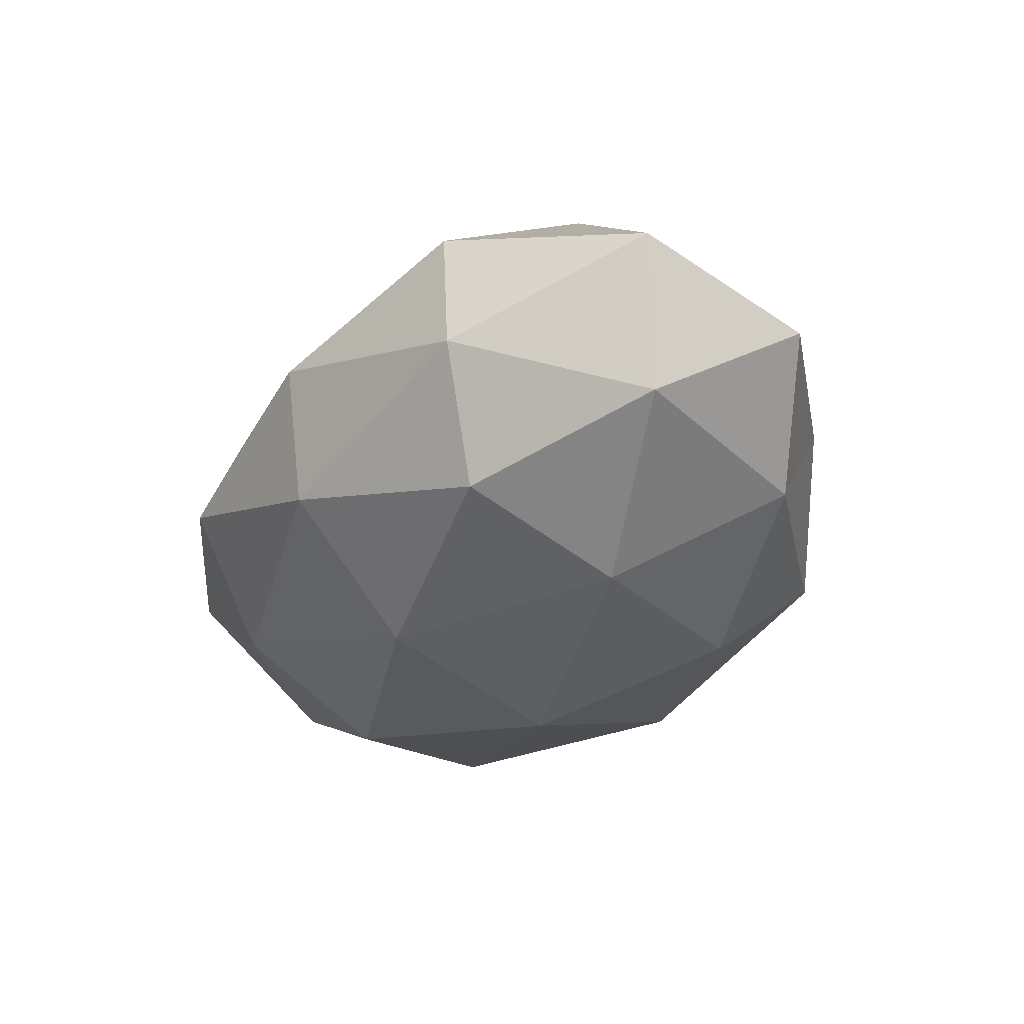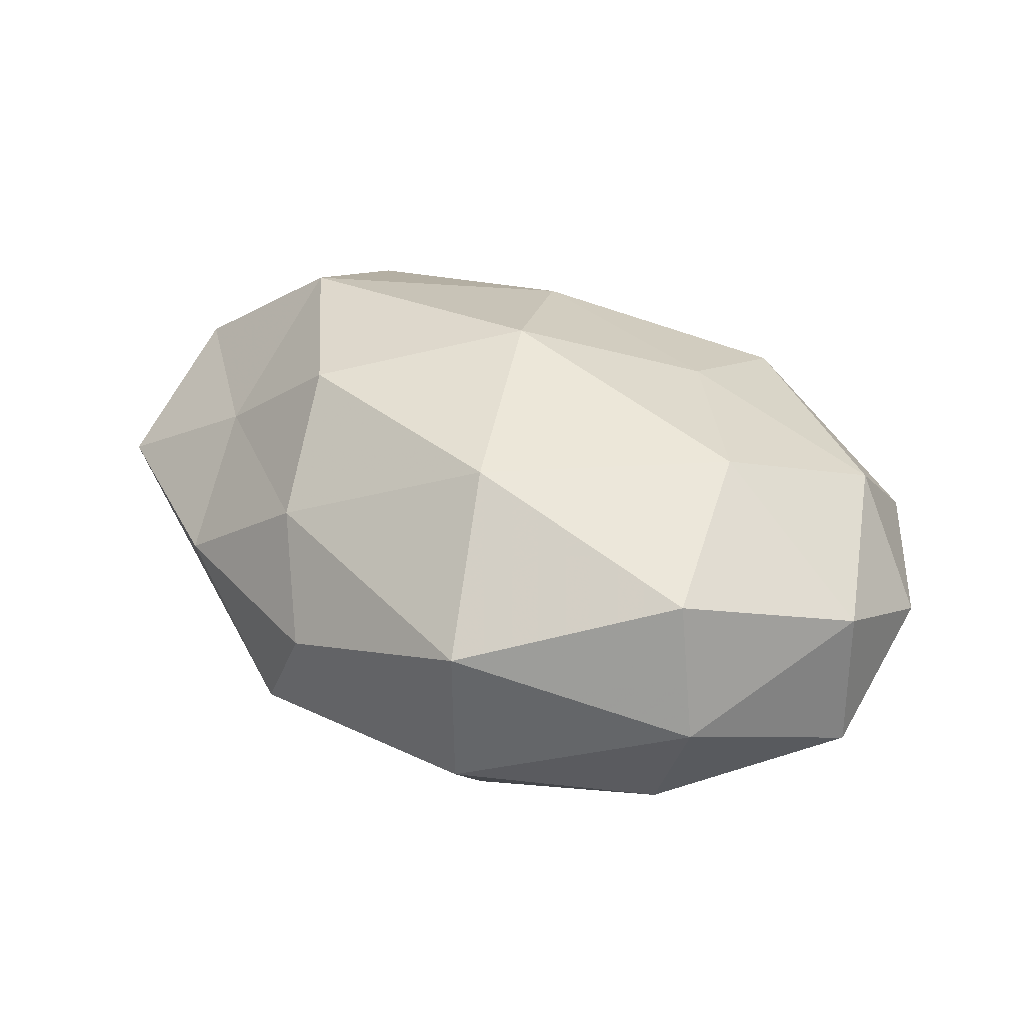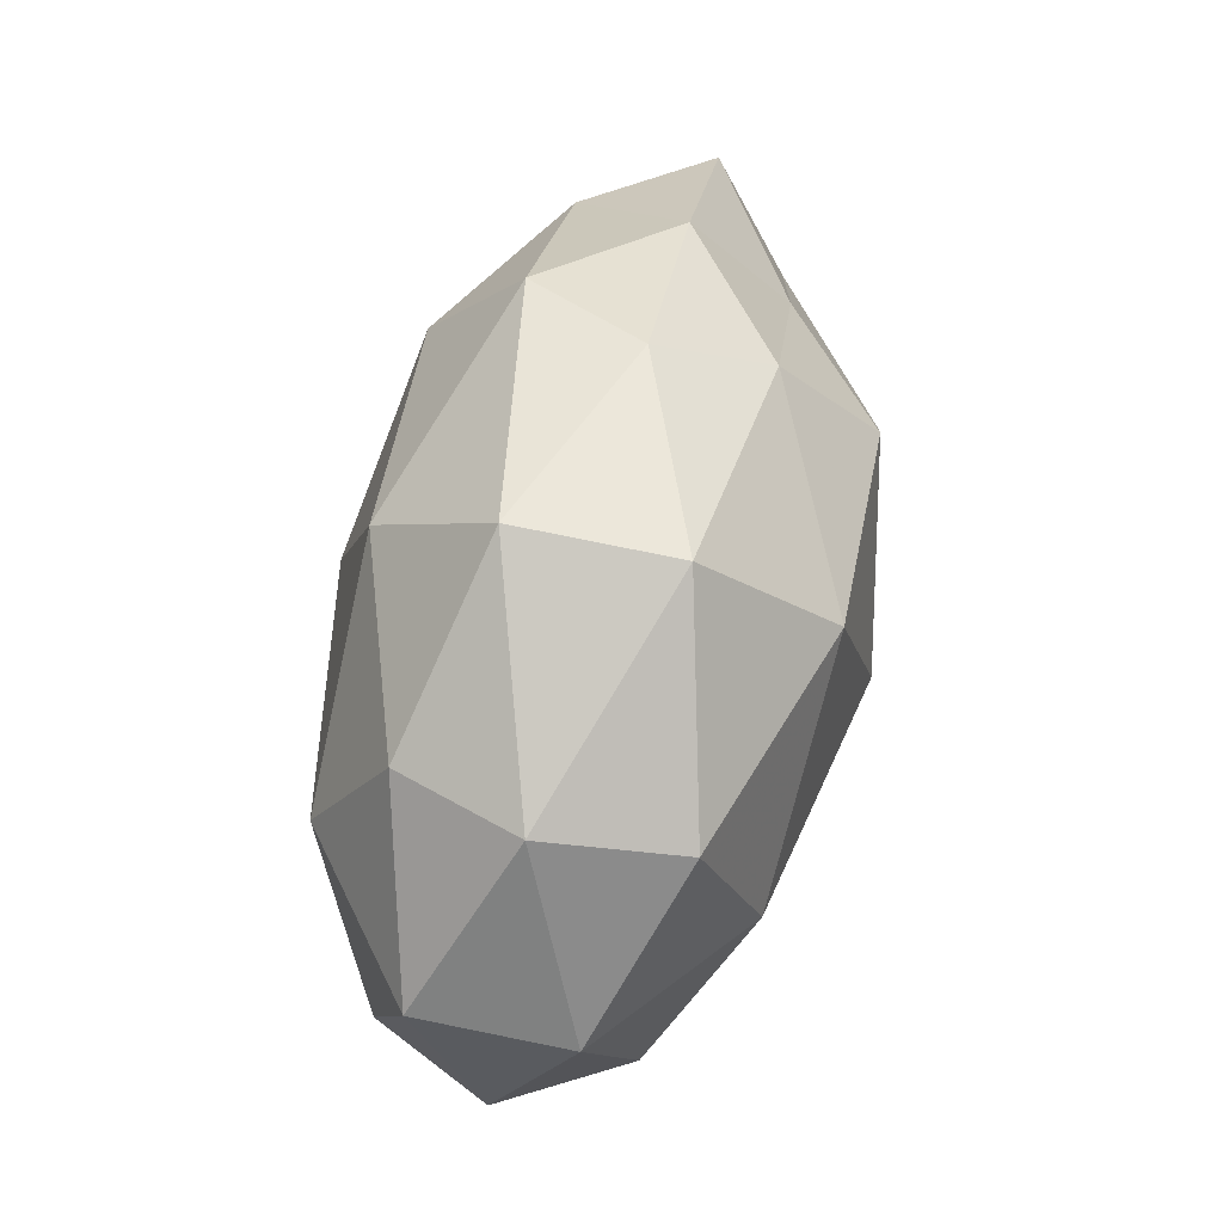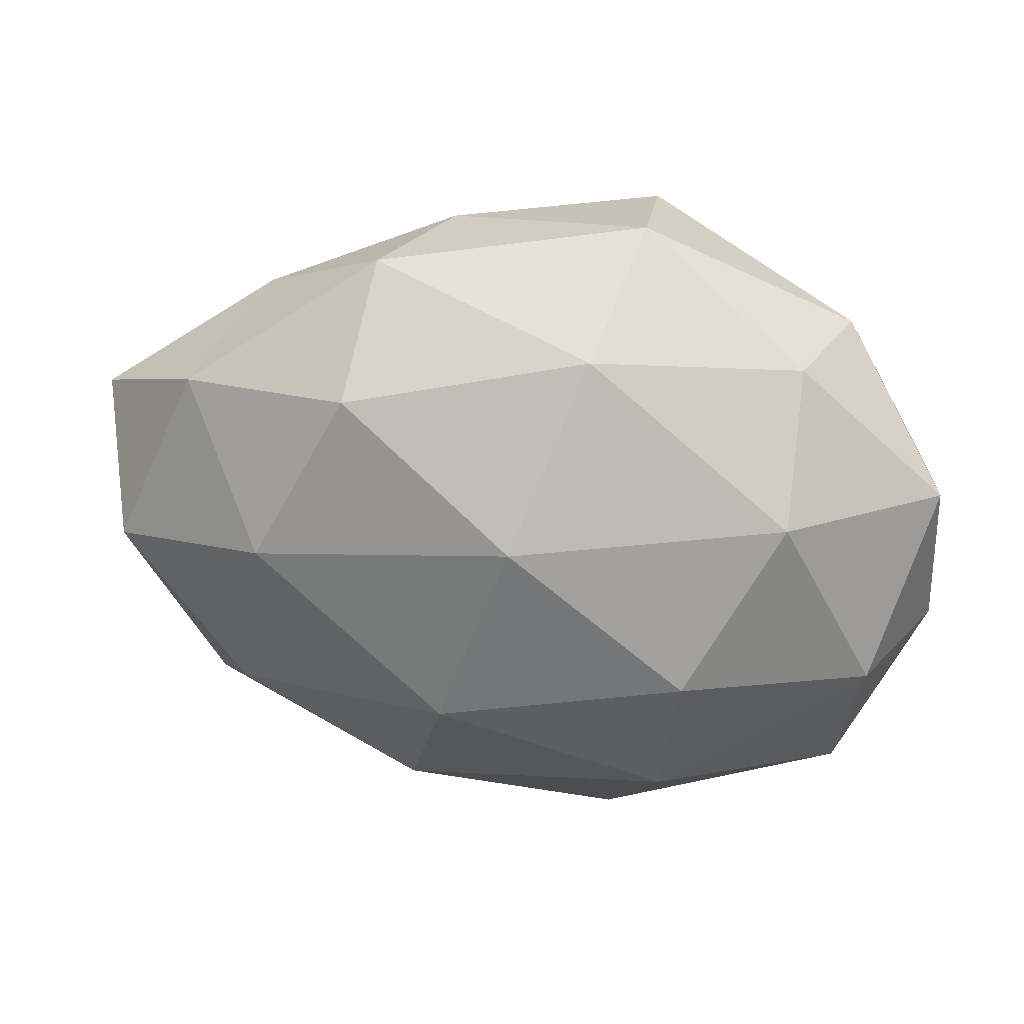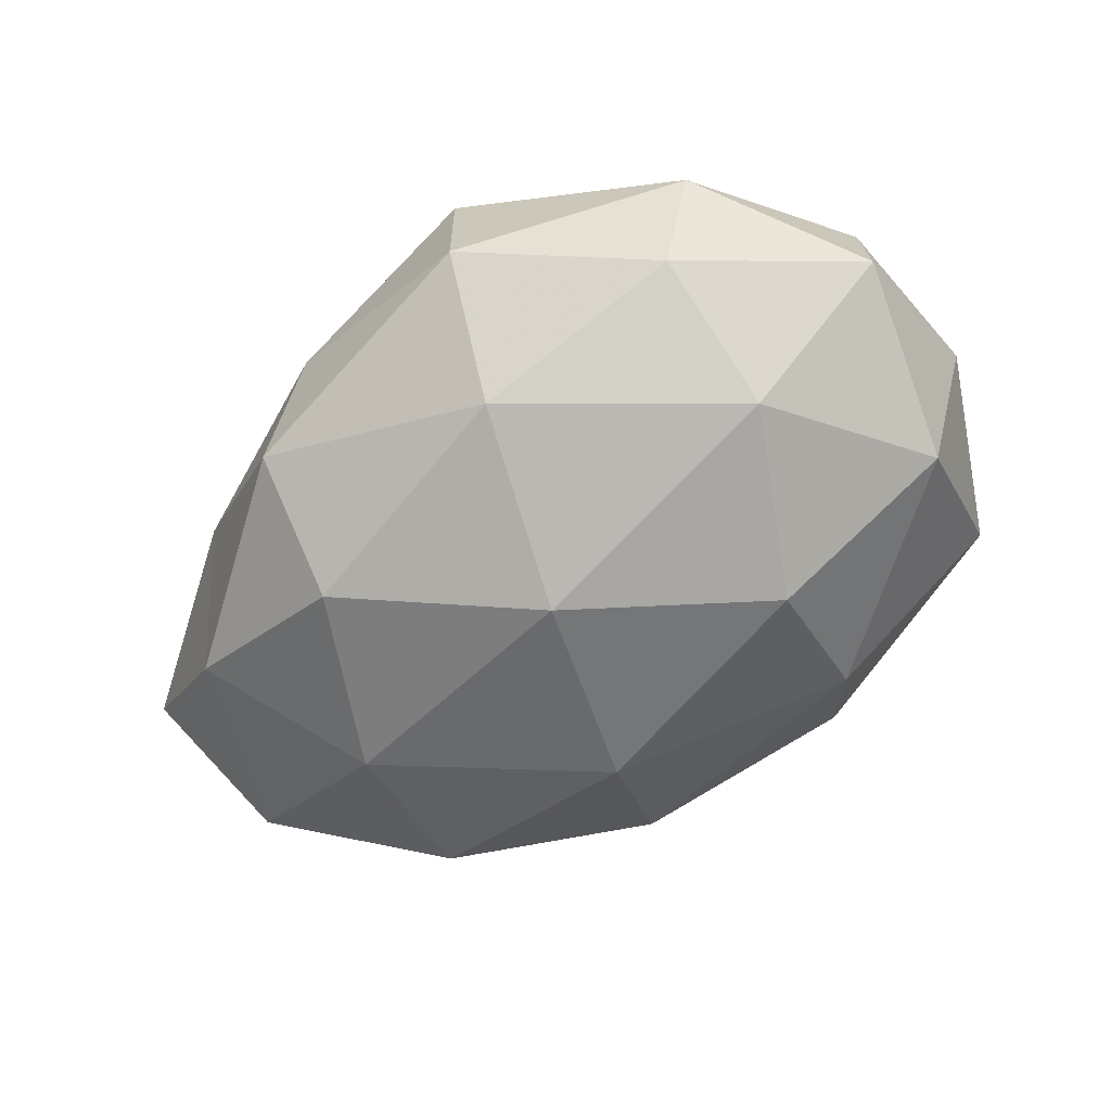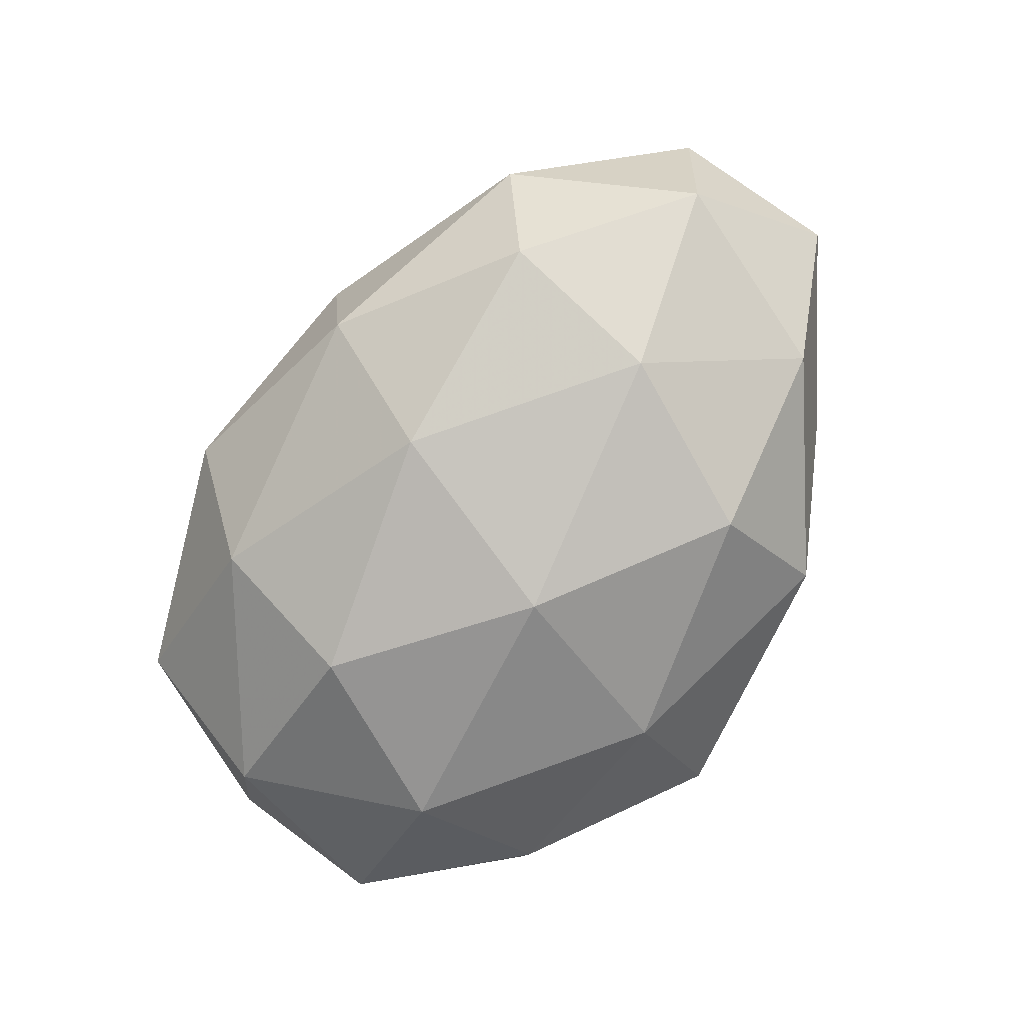
<metadata>
{"format":"obj","ext":"obj","renderer":"f3d","projection":"perspective","resolution":1024,"background":"white","views":[{"elev":-29.5,"azim":68.5,"up":"+Z"},{"elev":38.8,"azim":-147.4,"up":"+Z"},{"elev":58.0,"azim":-76.1,"up":"+Y"},{"elev":20.9,"azim":-171.1,"up":"+Y"},{"elev":-64.6,"azim":-140.3,"up":"+Z"},{"elev":-79.3,"azim":59.2,"up":"+Z"}]}
</metadata>
<code>
v 0.04213 0.01977 -0.01392
v 0.01967 0.02122 -0.02474
v -0.03506 0.02423 -0.01276
v -0.01902 -0.03135 -0.01611
v -0.04109 -0.03317 -0.0009591
v -0.03645 0.02252 0.01841
v 0.03527 -0.01938 -0.01735
v 0.0532 -0.003037 -0.01043
v 0.01753 0.03592 -0.01273
v 0.03808 0.01435 0.01217
v -0.015 0.03975 -0.006632
v -0.05273 0.007117 -0.007352
v 0.04 -0.02496 0.01435
v 0.01054 -0.024 0.02144
v -0.01465 0.03951 0.01225
v 0.04267 -0.02525 -0.002386
v -0.03104 0.001317 0.02441
v -0.0527 -0.01198 0.0004973
v 0.02239 0.01486 0.0254
v -0.01008 0.02677 -0.02201
v 0.01439 -0.03485 -0.01133
v 0.03456 0.02915 0.0008676
v 0.01752 0.02956 0.0143
v -0.04056 0.02642 0.002394
v -0.05135 0.004952 0.0103
v -0.02234 -0.01333 -0.02616
v 0.008027 -0.01921 -0.02518
v 0.01035 0.03836 0.001929
v 0.03138 0.0006849 -0.02398
v -0.01668 -0.0169 0.02199
v 0.03742 -0.005469 0.02437
v -0.03425 0.00705 -0.02272
v -0.01767 -0.0358 0.0135
v 0.002209 -0.002599 0.02979
v -0.0111 -0.04208 -0.002133
v -0.001431 0.004599 -0.02972
v 0.01567 -0.03749 0.006671
v 0.05822 -0.005663 0.008094
v -0.04169 -0.01793 0.01412
v -0.04487 -0.01504 -0.01452
v -0.007698 0.0224 0.02674
v 0.05699 0.01484 -0.0004424
f 1 2 9
f 8 16 7
f 9 2 20
f 11 20 3
f 9 20 11
f 7 16 21
f 1 9 22
f 10 23 19
f 22 23 10
f 3 24 11
f 12 24 3
f 24 6 15
f 24 15 11
f 25 17 6
f 18 25 12
f 25 6 24
f 25 24 12
f 4 27 21
f 21 27 7
f 4 26 27
f 28 9 11
f 11 15 28
f 22 9 28
f 23 28 15
f 22 28 23
f 1 29 2
f 8 29 1
f 8 7 29
f 29 7 27
f 13 31 14
f 10 19 31
f 12 3 32
f 32 3 20
f 30 33 14
f 14 34 30
f 17 30 34
f 31 34 14
f 31 19 34
f 5 4 35
f 35 4 21
f 5 35 33
f 36 20 2
f 36 27 26
f 2 29 36
f 29 27 36
f 32 20 36
f 26 32 36
f 14 37 13
f 16 13 37
f 16 37 21
f 33 37 14
f 21 37 35
f 33 35 37
f 38 16 8
f 38 13 16
f 10 31 38
f 38 31 13
f 18 5 39
f 39 17 25
f 18 39 25
f 39 30 17
f 5 33 39
f 39 33 30
f 40 4 5
f 18 40 5
f 18 12 40
f 40 26 4
f 12 32 40
f 40 32 26
f 41 15 6
f 6 17 41
f 23 15 41
f 19 23 41
f 17 34 41
f 41 34 19
f 42 8 1
f 42 1 22
f 42 22 10
f 42 38 8
f 42 10 38

</code>
